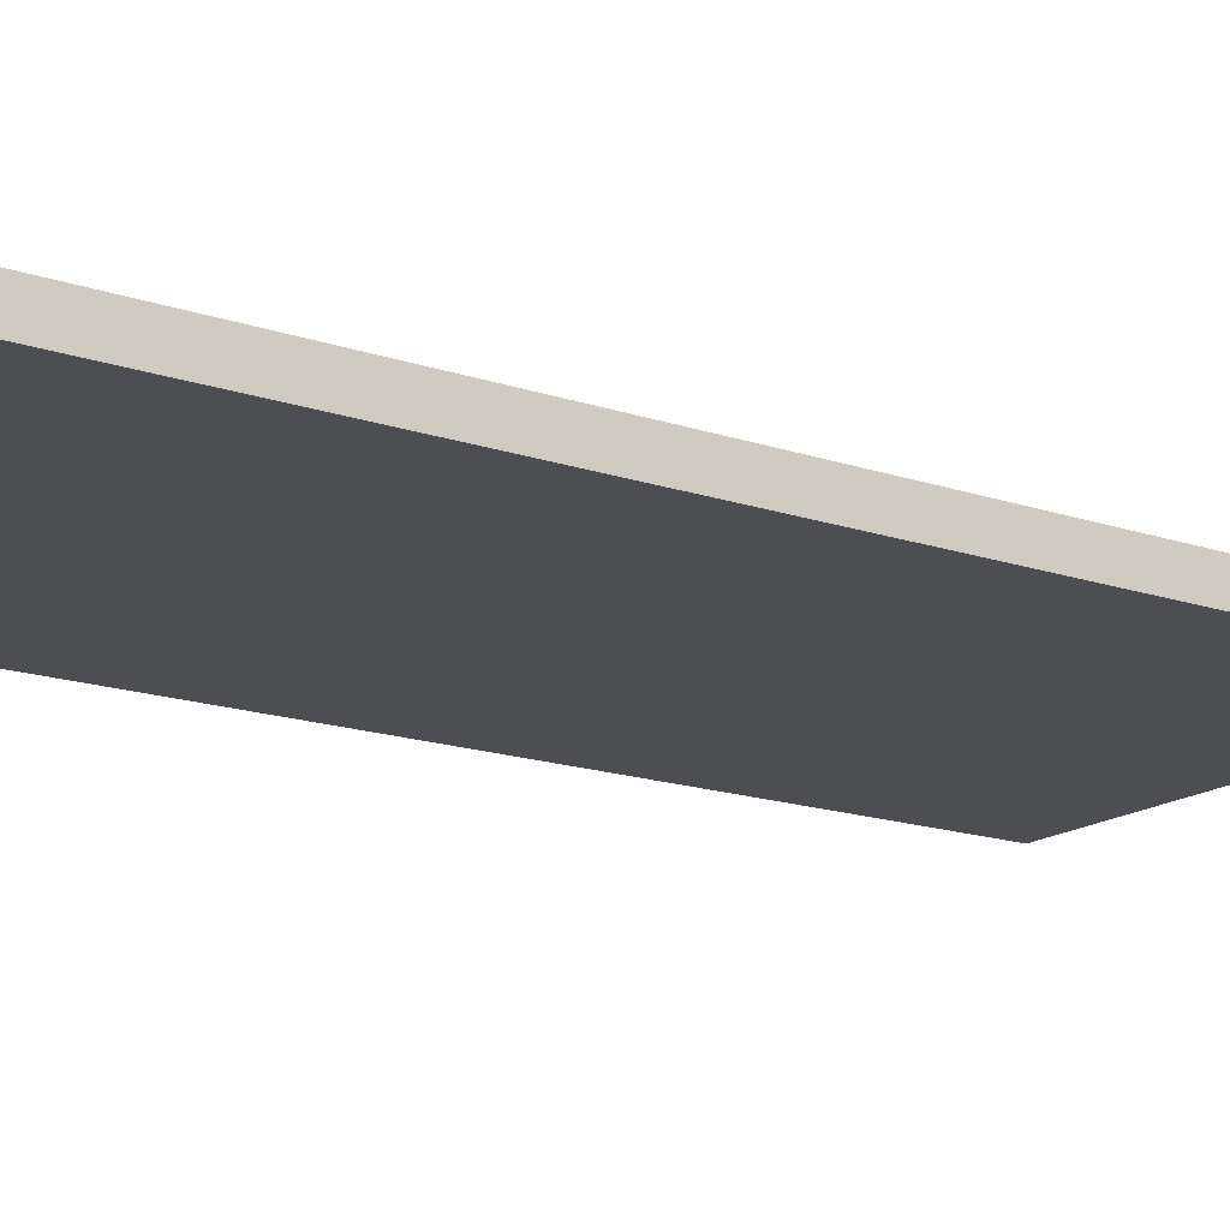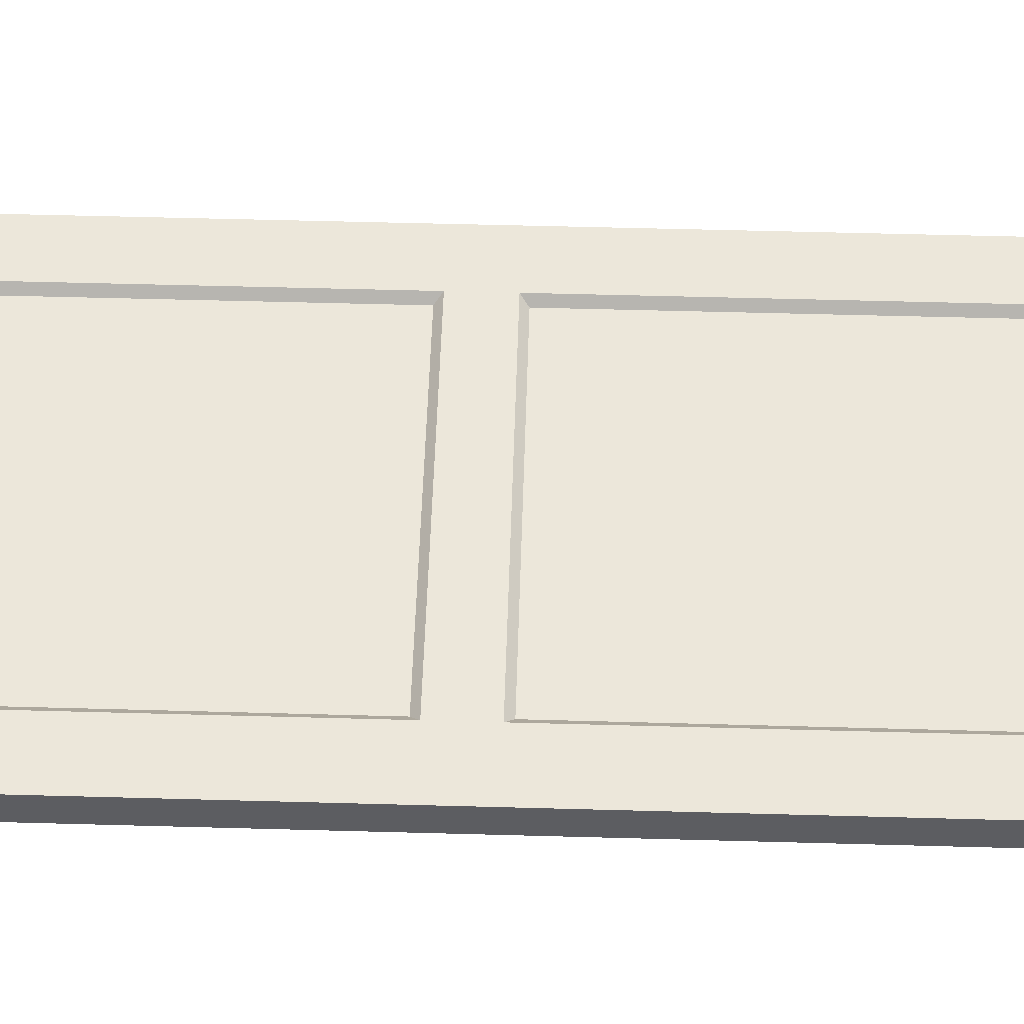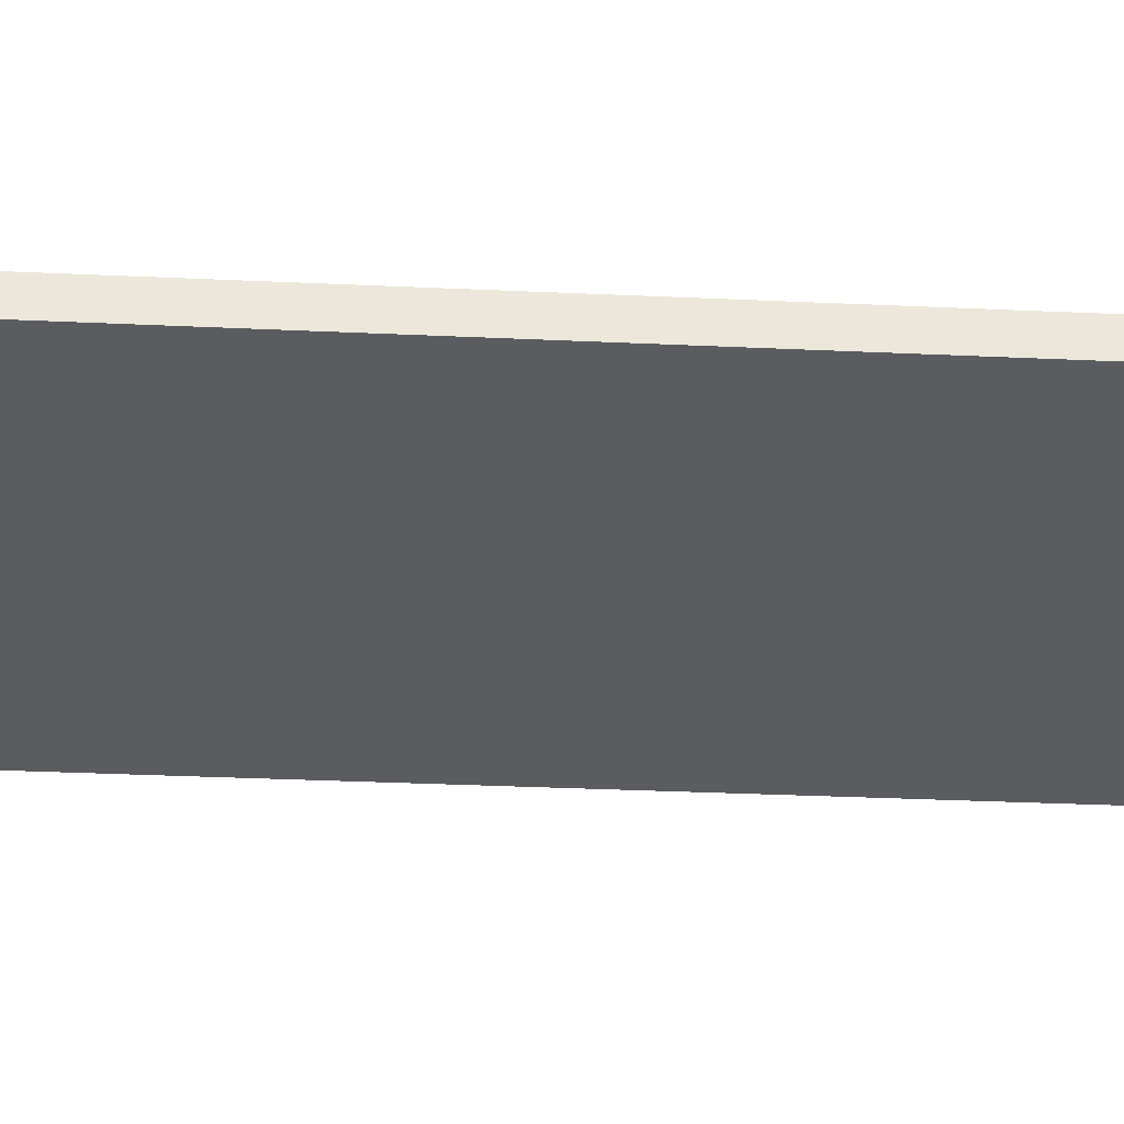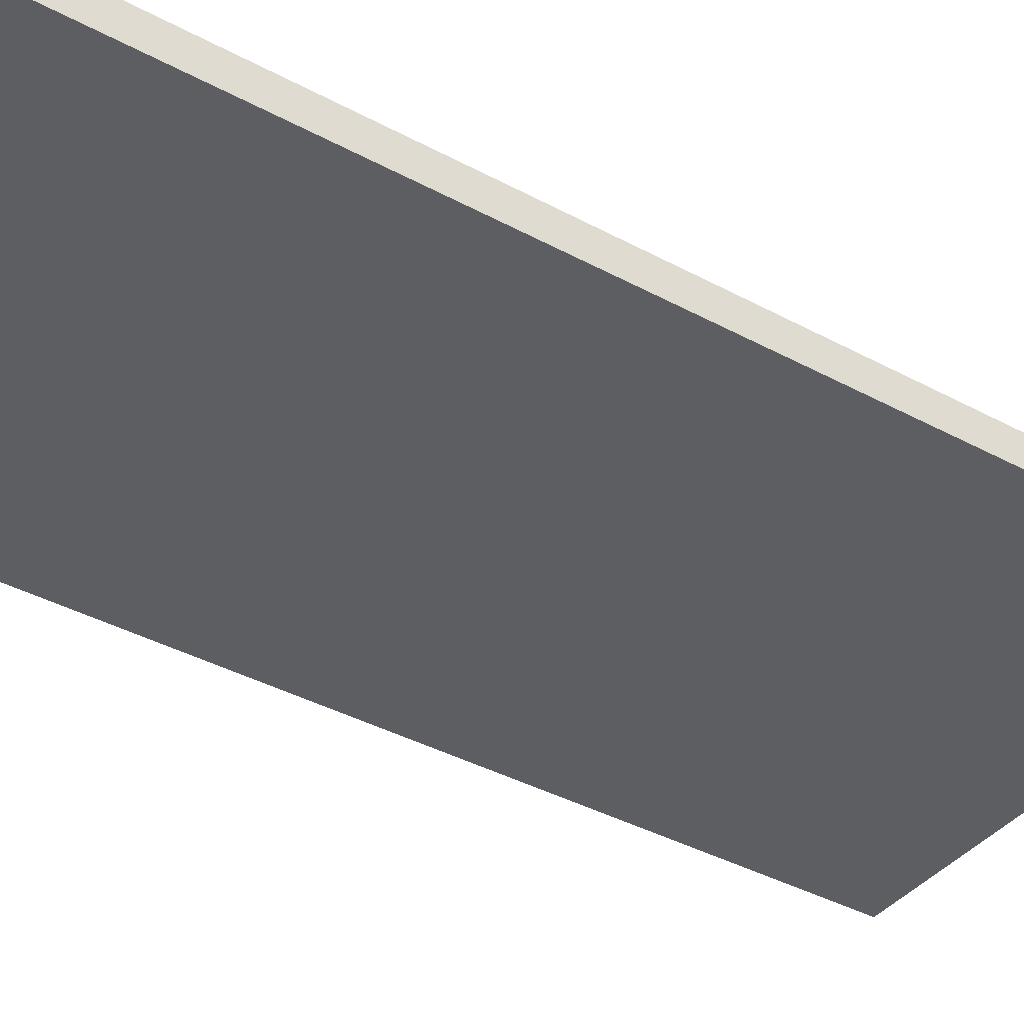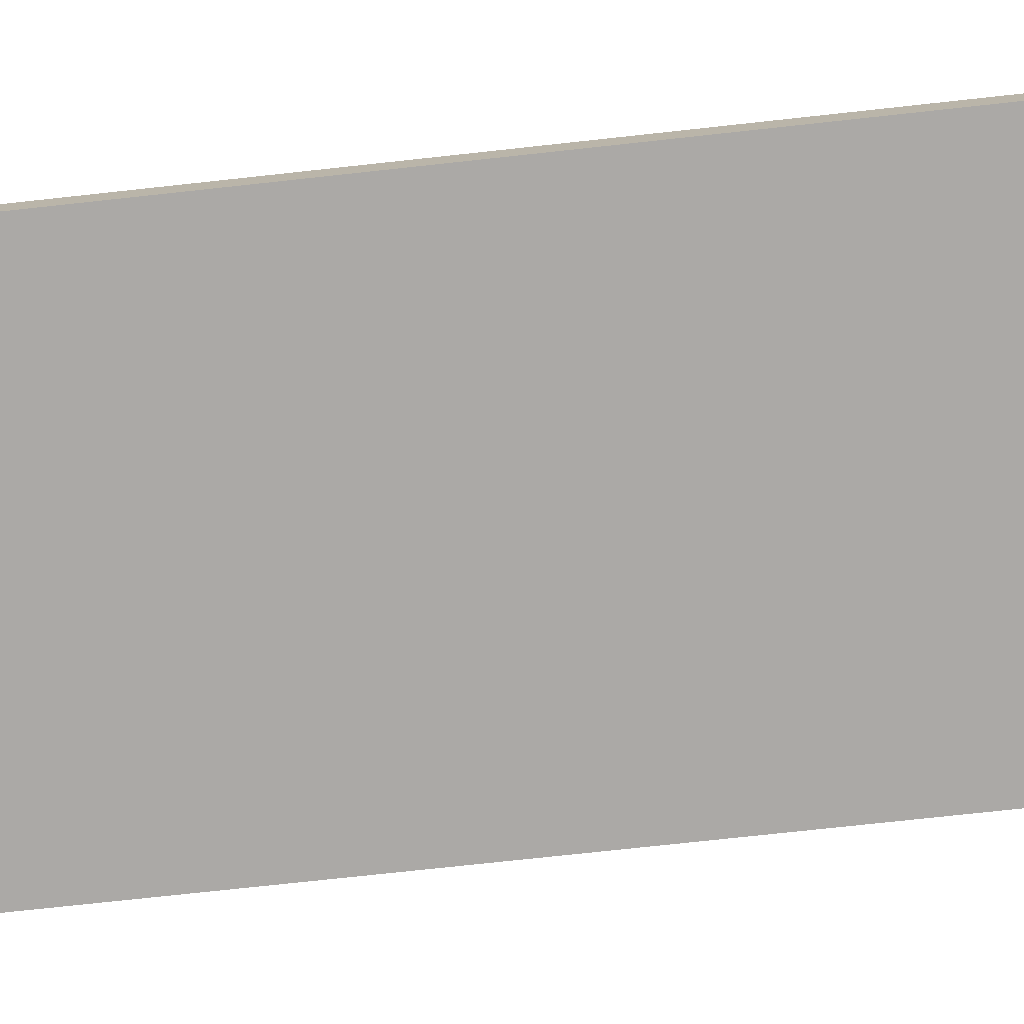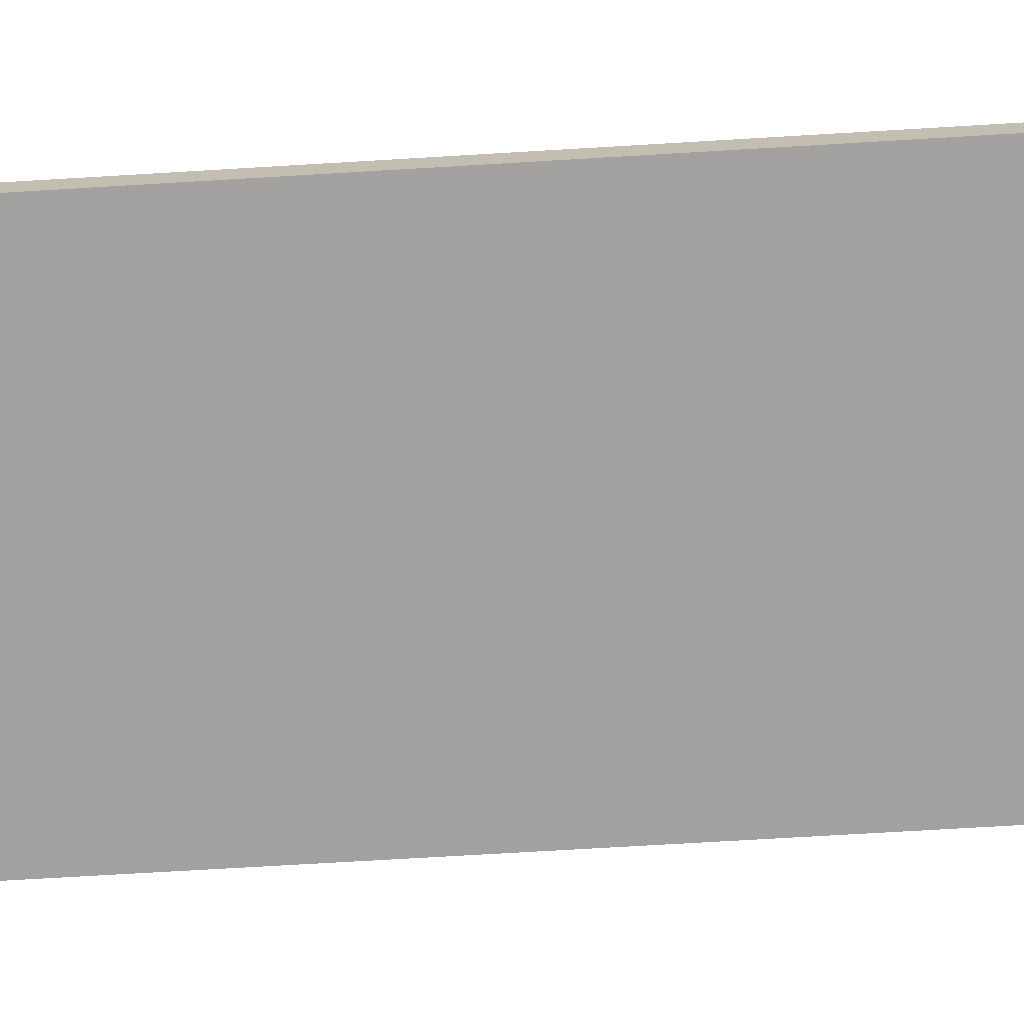
<metadata>
{"format":"obj","ext":"obj","renderer":"f3d","projection":"perspective","resolution":1024,"background":"white","views":[{"elev":-16.6,"azim":55.3,"up":"+Z"},{"elev":53.6,"azim":-88.3,"up":"+Z"},{"elev":-34.4,"azim":-93.5,"up":"+Z"},{"elev":-39.1,"azim":55.9,"up":"+Z"},{"elev":-75.5,"azim":96.2,"up":"+Z"},{"elev":-72.2,"azim":93.4,"up":"+Z"}]}
</metadata>
<code>
g Part 1
v -0.5 -1.05 0.07
v -0.5 -1.05 0
v 0.5 -1.05 0
v 0.5 -1.05 0.07
v 0.5 1.05 0
v 0.5 1.05 0.07
v -0.5 1.05 0
v -0.5 1.05 0.07
v 0.37 0.92 0.07
v 0.37 0.11 0.07
v 0.37 1.041e-17 0.07
v -0.37 1.041e-17 0.07
v -0.37 0.92 0.07
v -0.37 0.11 0.07
v -0.37 -0.92 0.07
v 0.37 -0.92 0.07
v -0.355 -0.015 0.055
v 0.355 -0.015 0.055
v -0.355 -0.905 0.055
v 0.355 -0.905 0.055
v -0.355 0.905 0.055
v 0.355 0.905 0.055
v 0.355 0.125 0.055
v -0.355 0.125 0.055
o mesh0
f 1 2 3
f 3 4 1
o mesh1
f 4 3 5
f 5 6 4
o mesh2
f 6 5 7
f 7 8 6
o mesh3
f 8 7 2
f 2 1 8
o mesh4
f 5 3 2
f 2 7 5
o mesh5
f 6 9 10
f 4 6 11
f 10 11 6
f 10 12 11
f 6 8 13
f 13 9 6
f 8 1 14
f 1 15 12
f 14 13 8
f 12 14 1
f 12 10 14
f 1 4 16
f 16 15 1
f 11 16 4
o mesh6
f 11 12 17
f 17 18 11
o mesh7
f 19 20 18
f 18 17 19
o mesh8
f 16 11 18
f 18 20 16
o mesh9
f 12 15 19
f 19 17 12
o mesh10
f 15 16 20
f 20 19 15
o mesh11
f 9 13 21
f 21 22 9
o mesh12
f 23 22 21
f 21 24 23
o mesh13
f 10 9 22
f 22 23 10
o mesh14
f 13 14 24
f 24 21 13
o mesh15
f 14 10 23
f 23 24 14

</code>
